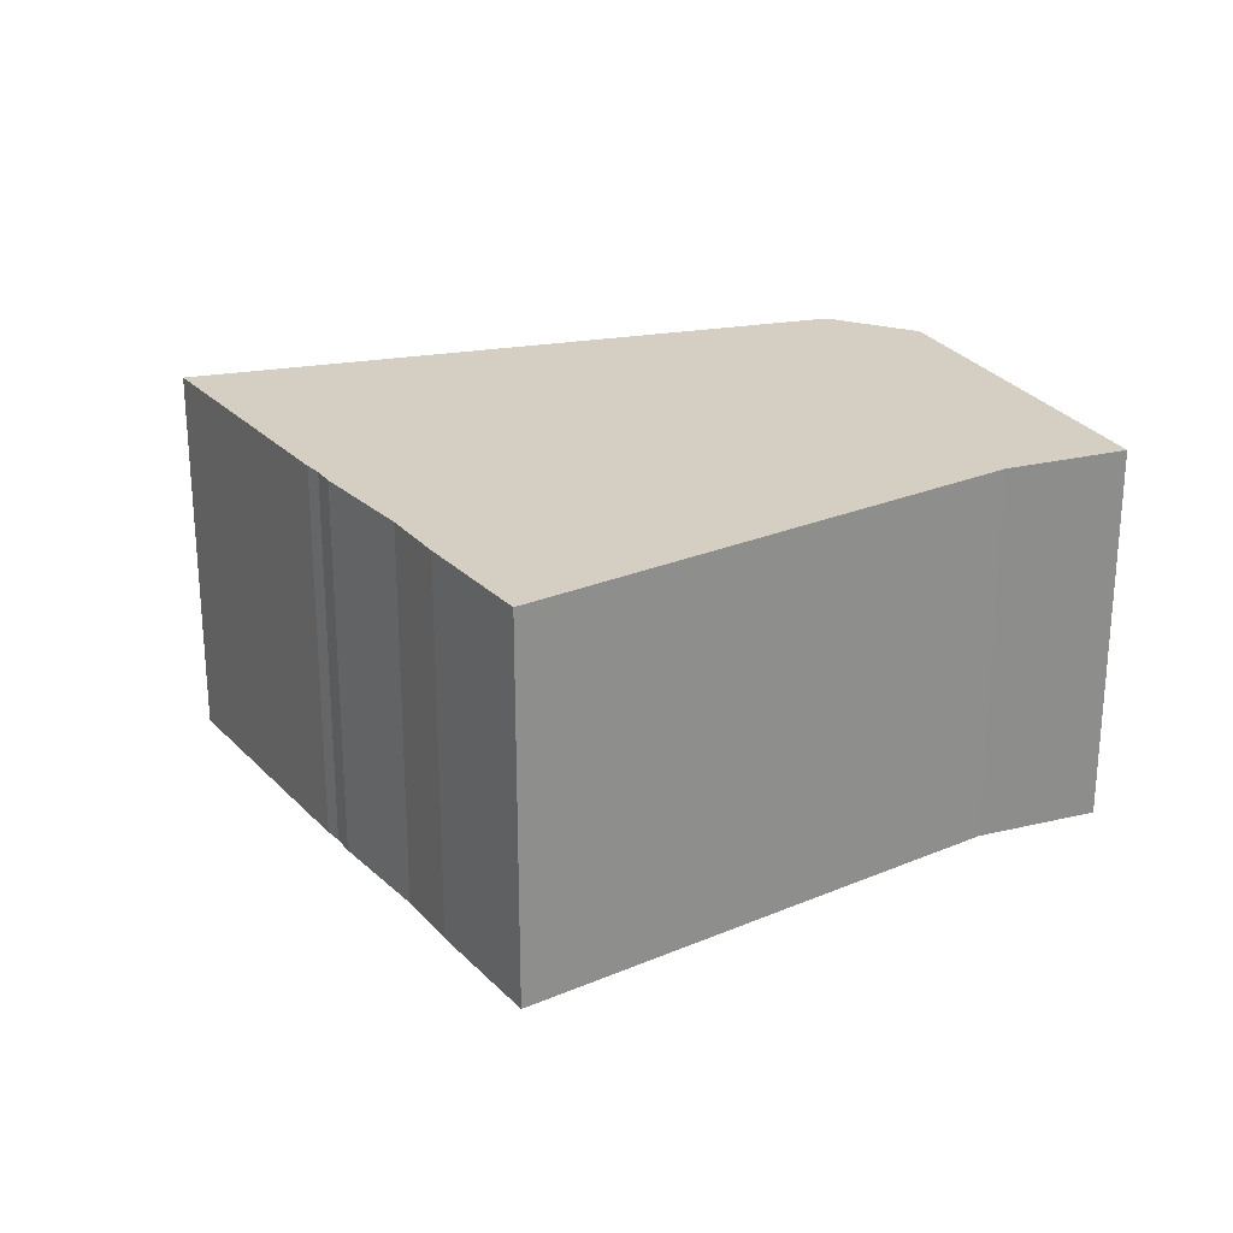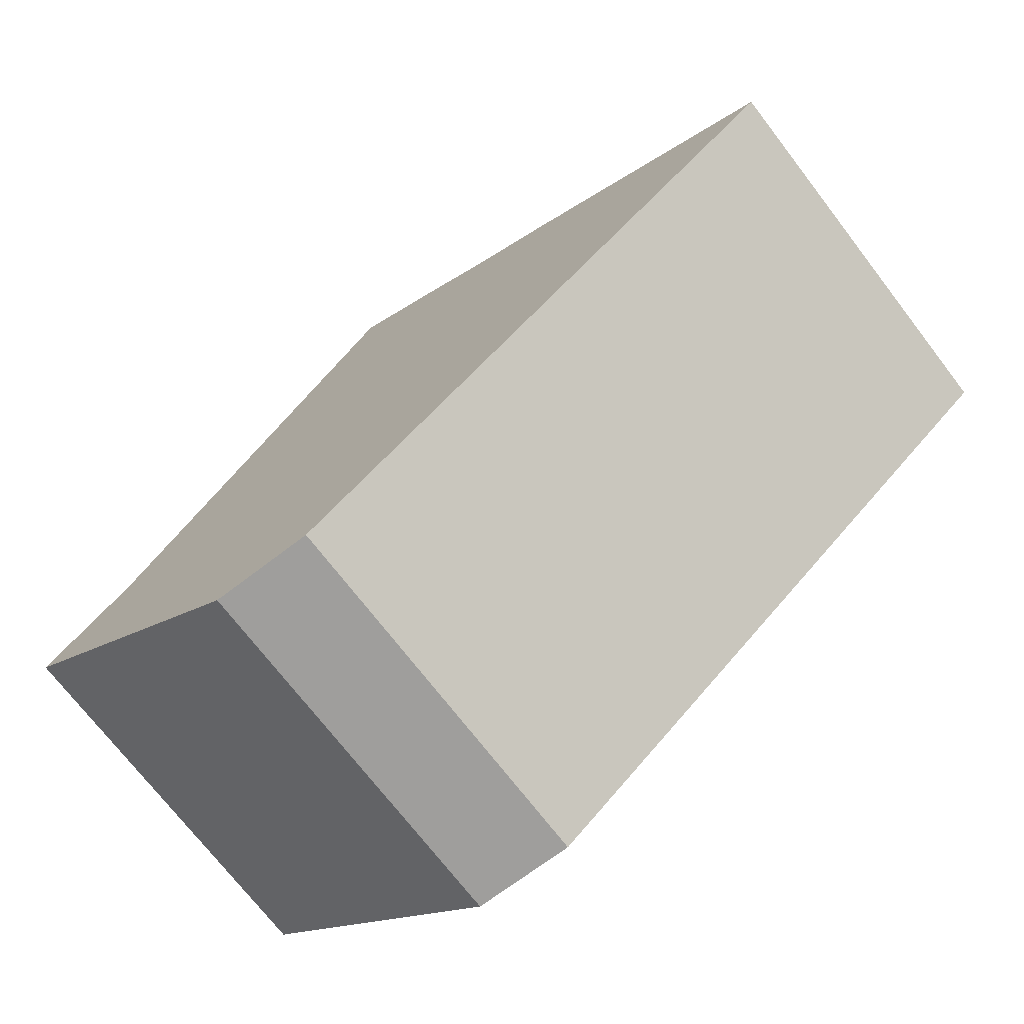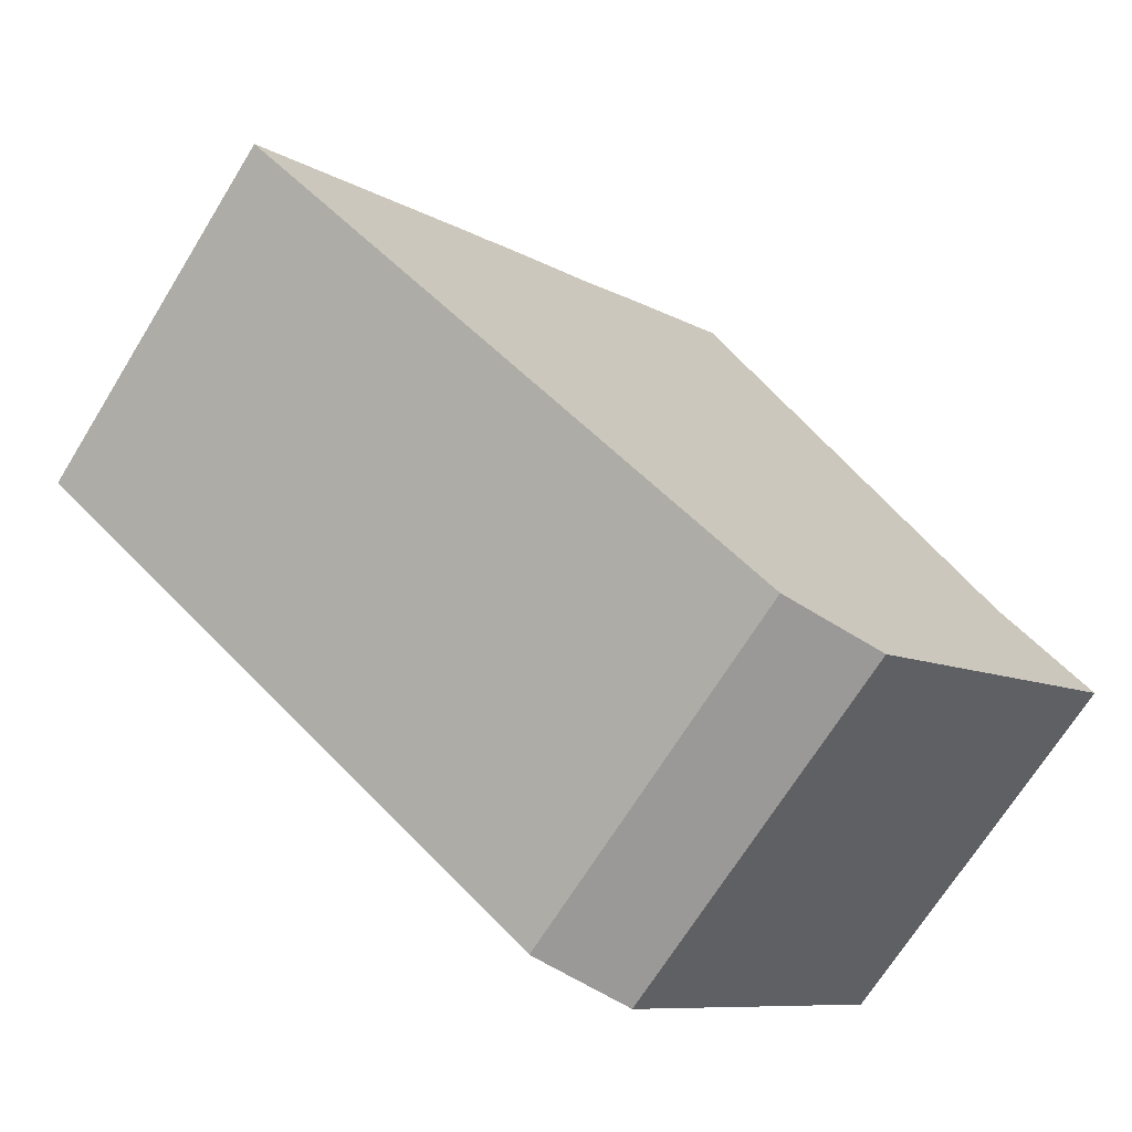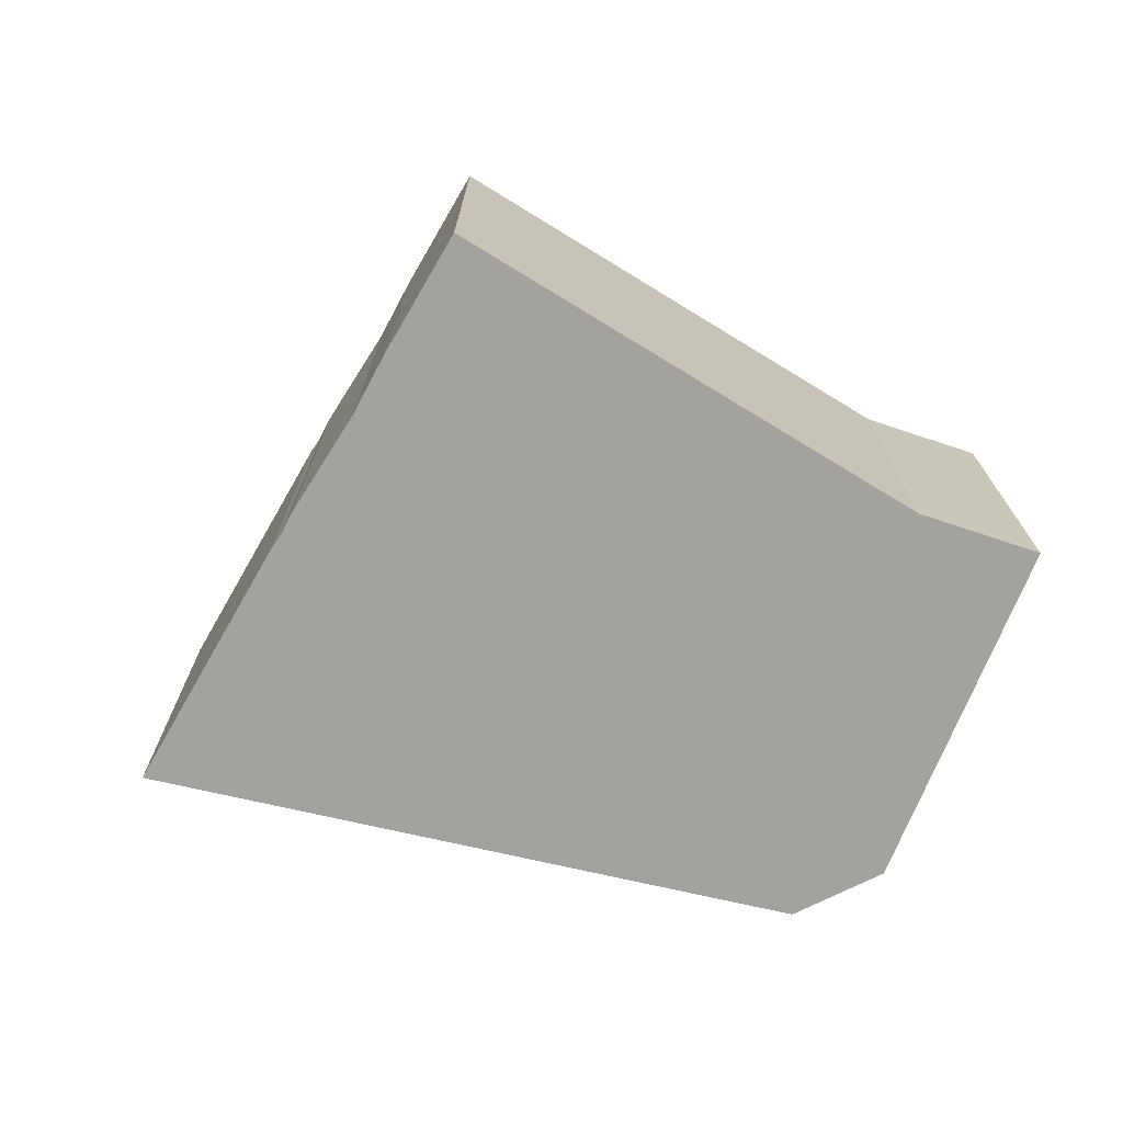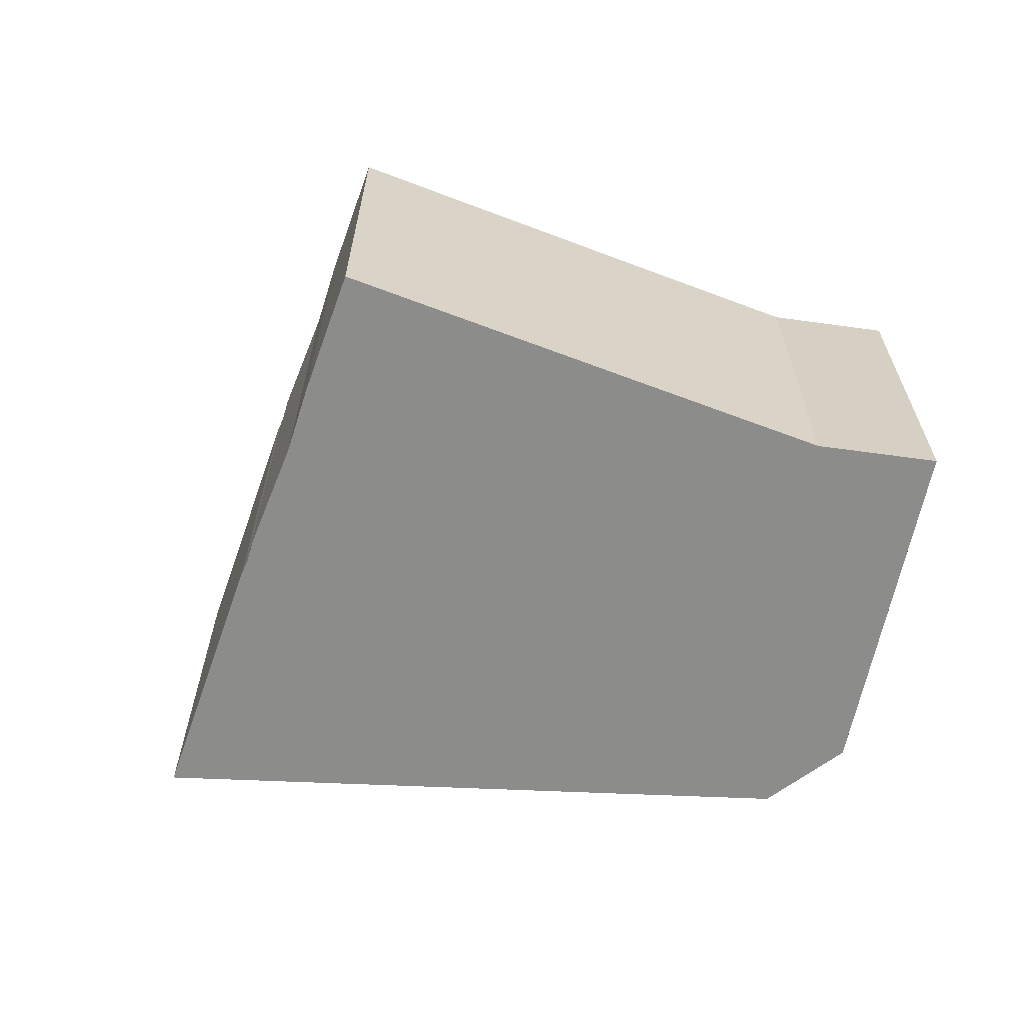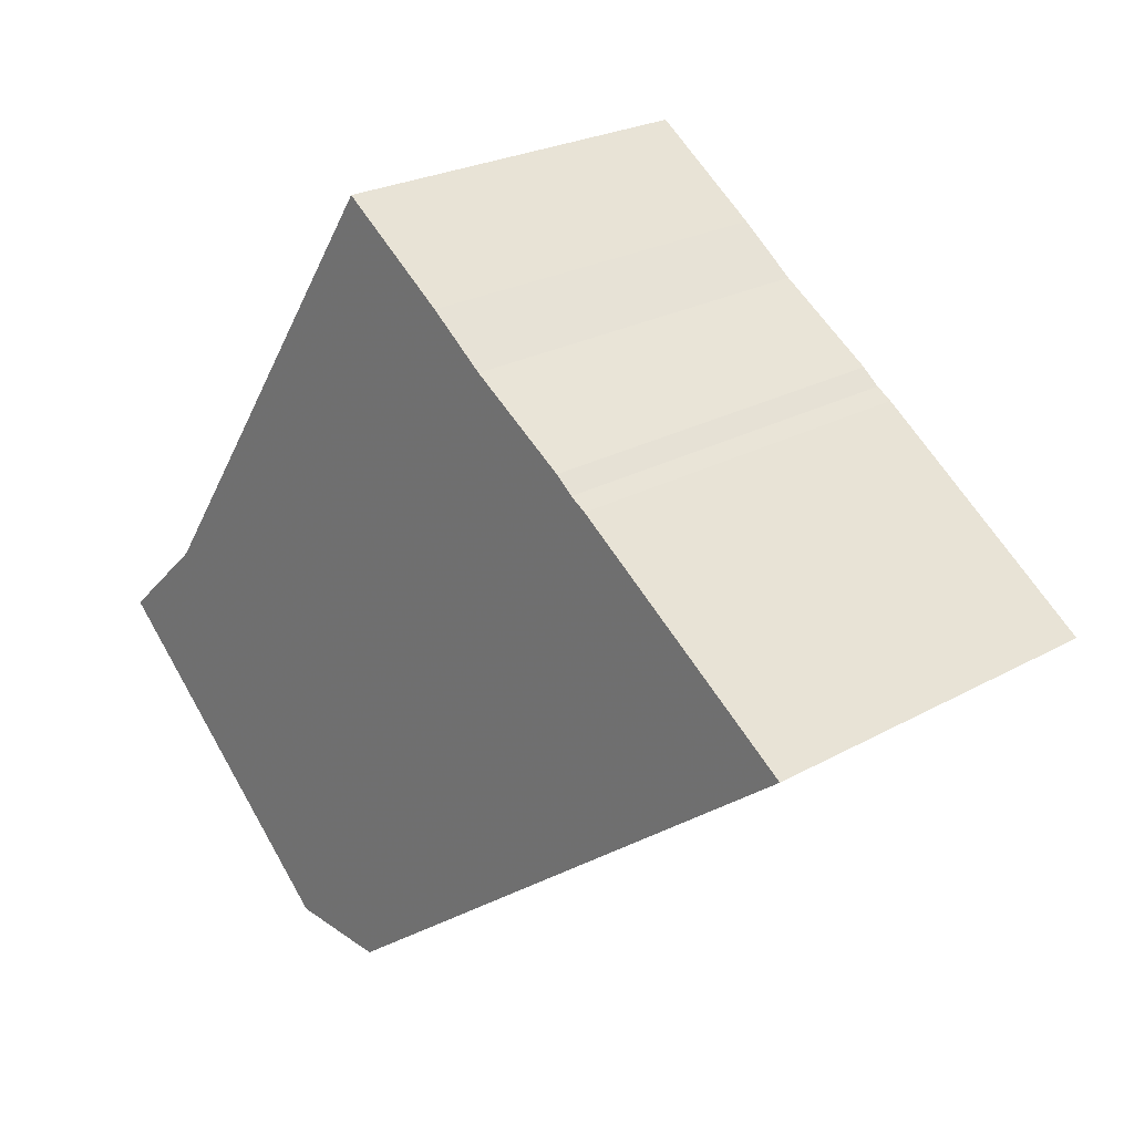
<metadata>
{"format":"obj","ext":"obj","renderer":"f3d","projection":"perspective","resolution":1024,"background":"white","views":[{"elev":25.4,"azim":21.9,"up":"+Y"},{"elev":-72.5,"azim":-142.4,"up":"+Z"},{"elev":-69.9,"azim":-31.8,"up":"+Z"},{"elev":-72.6,"azim":24.6,"up":"+Y"},{"elev":-64.1,"azim":35.1,"up":"+Y"},{"elev":24.3,"azim":-132.8,"up":"+Z"}]}
</metadata>
<code>
g default
v -16.46 0 -2.902
v -8.529 0 -9.007
v -2.187 0 -13.89
v 3.935 0 -18.59
v 8.843 0 -18.41
v 15.25 0 -12.36
v 19.85 0 -8.017
v 21.66 0 -6.316
v 17.23 0 -2.179
v 11.4 0 6.449
v 9.648 0 9.063
v 3.24 0 18.59
v -1.989 0 14.92
v -4.652 0 12.9
v -9.289 0 9.896
v -10.13 0 9.218
v -10.89 0 8.762
v -21.66 0 1.09
v -16.46 18.3 -2.902
v -8.529 18.3 -9.007
v -2.187 18.3 -13.89
v 3.935 18.3 -18.59
v 8.843 18.3 -18.41
v 15.25 18.3 -12.36
v 19.85 18.3 -8.017
v 21.66 18.3 -6.316
v 17.23 18.3 -2.179
v 11.4 18.3 6.449
v 9.648 18.3 9.063
v 3.24 18.3 18.59
v -1.989 18.3 14.92
v -4.652 18.3 12.9
v -9.289 18.3 9.896
v -10.13 18.3 9.218
v -10.89 18.3 8.762
v -21.66 18.3 1.09
f 14 12 13
f 16 14 15
f 14 16 11
f 12 14 11
f 17 11 16
f 11 17 10
f 18 10 17
f 10 18 9
f 1 9 18
f 9 1 8
f 8 1 7
f 2 7 1
f 7 2 6
f 3 6 2
f 6 3 5
f 4 5 3
f 31 30 32
f 33 32 34
f 29 34 32
f 29 32 30
f 34 29 35
f 28 35 29
f 35 28 36
f 27 36 28
f 36 27 19
f 26 19 27
f 25 19 26
f 19 25 20
f 24 20 25
f 20 24 21
f 23 21 24
f 21 23 22
f 13 12 30
f 30 31 13
f 14 13 31
f 31 32 14
f 15 14 32
f 32 33 15
f 16 15 33
f 33 34 16
f 12 11 29
f 29 30 12
f 17 16 34
f 34 35 17
f 11 10 28
f 28 29 11
f 18 17 35
f 35 36 18
f 10 9 27
f 27 28 10
f 1 18 36
f 36 19 1
f 9 8 26
f 26 27 9
f 8 7 25
f 25 26 8
f 2 1 19
f 19 20 2
f 7 6 24
f 24 25 7
f 3 2 20
f 20 21 3
f 6 5 23
f 23 24 6
f 5 4 22
f 22 23 5
f 4 3 21
f 21 22 4

</code>
